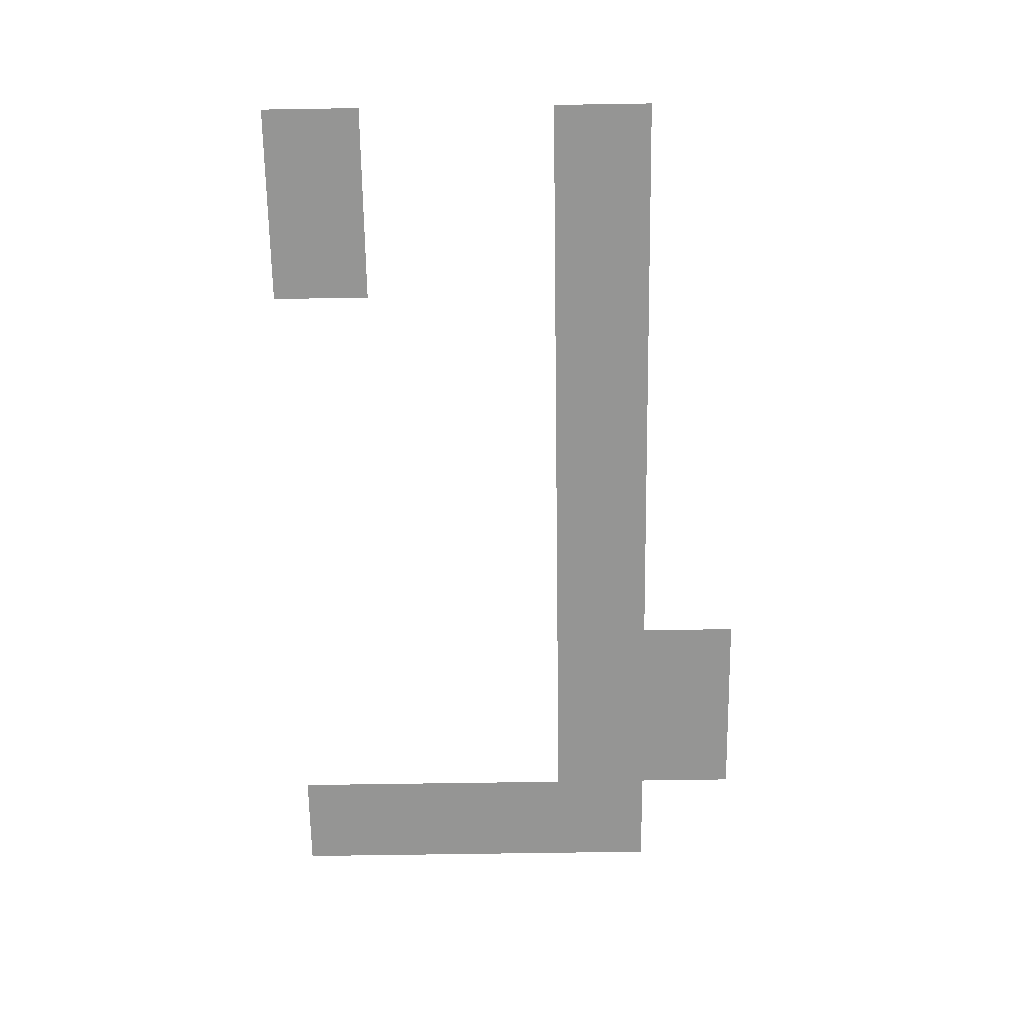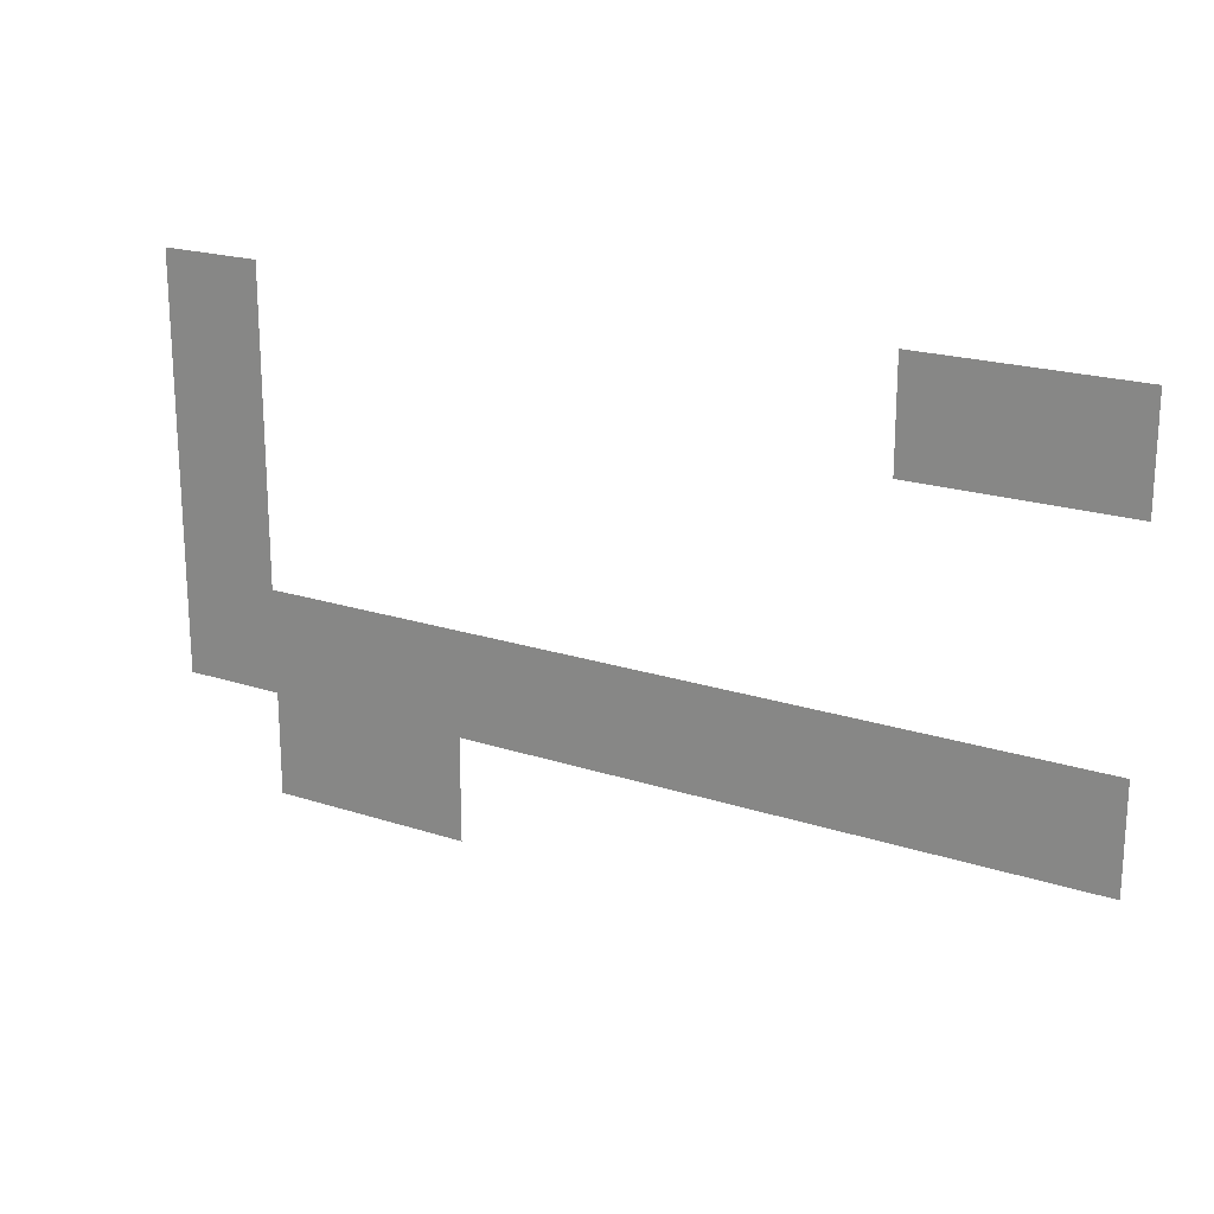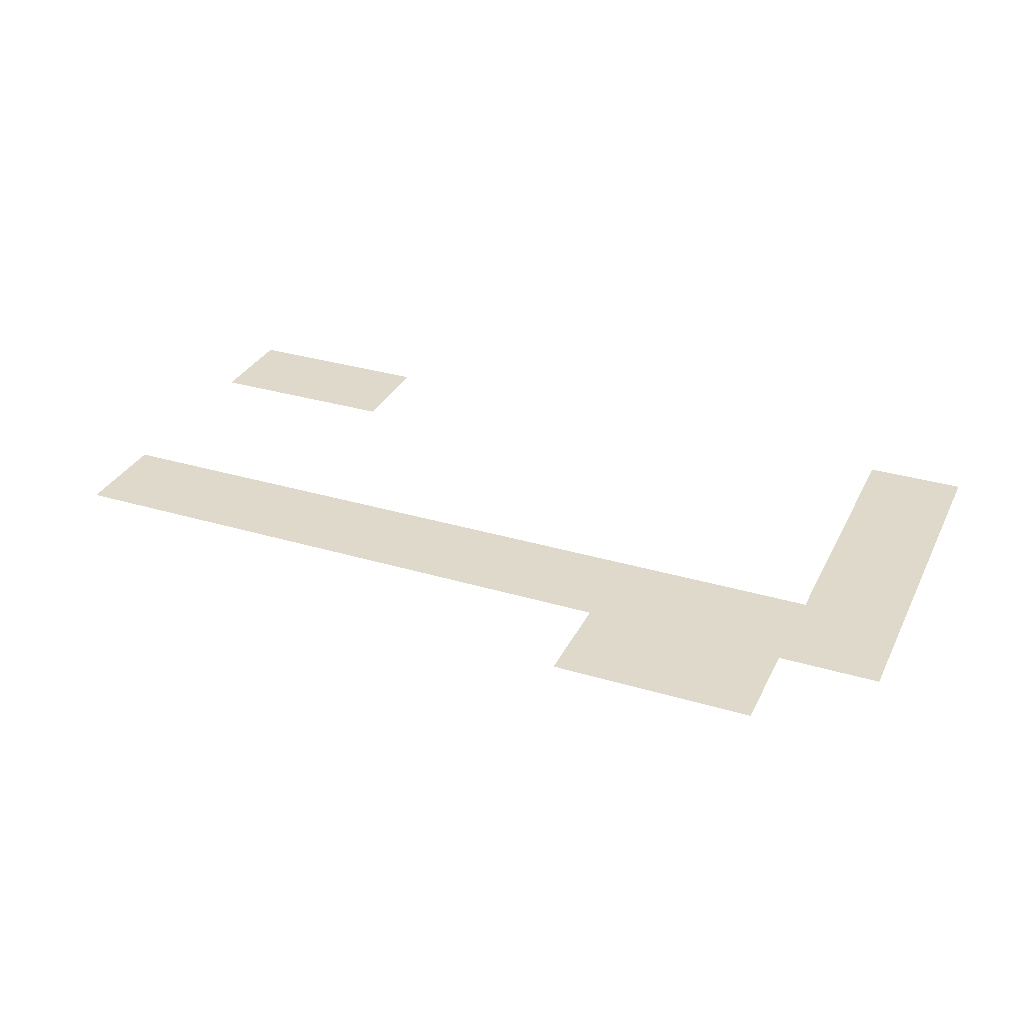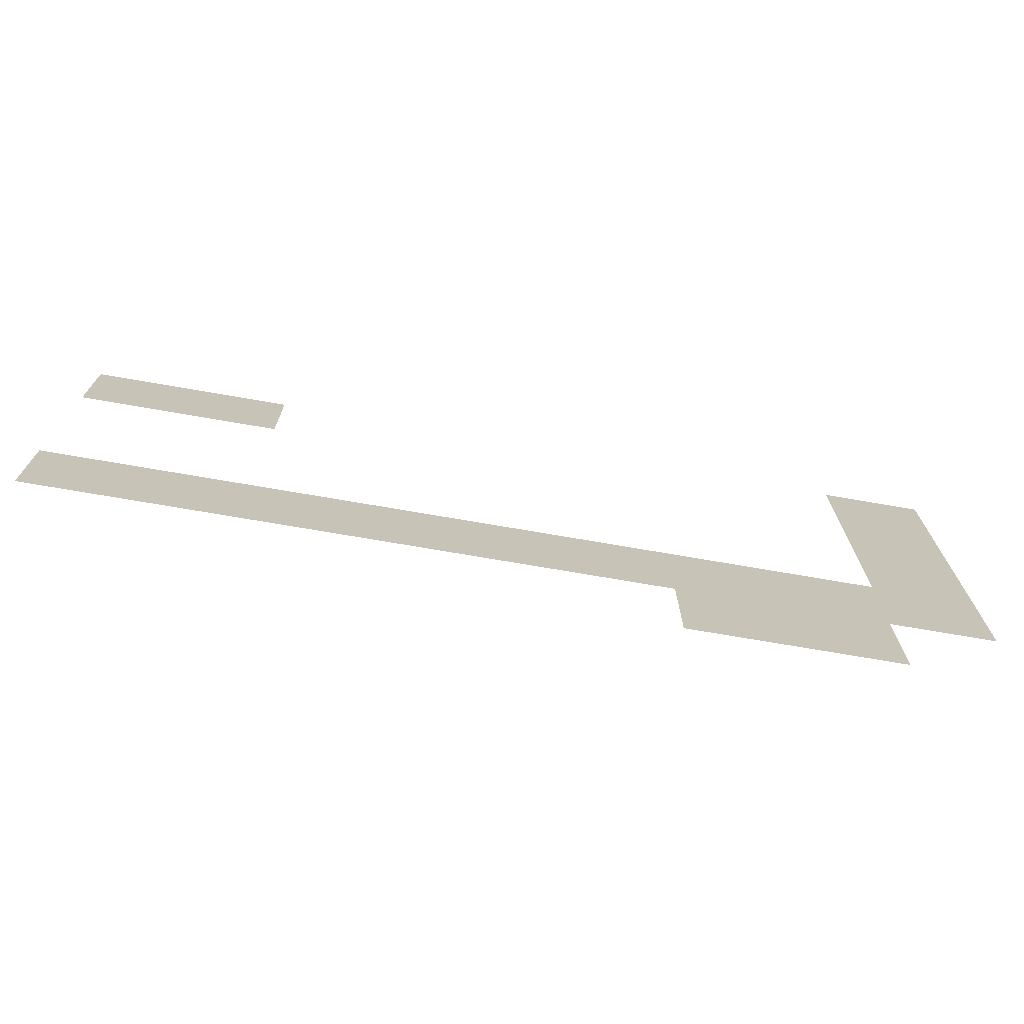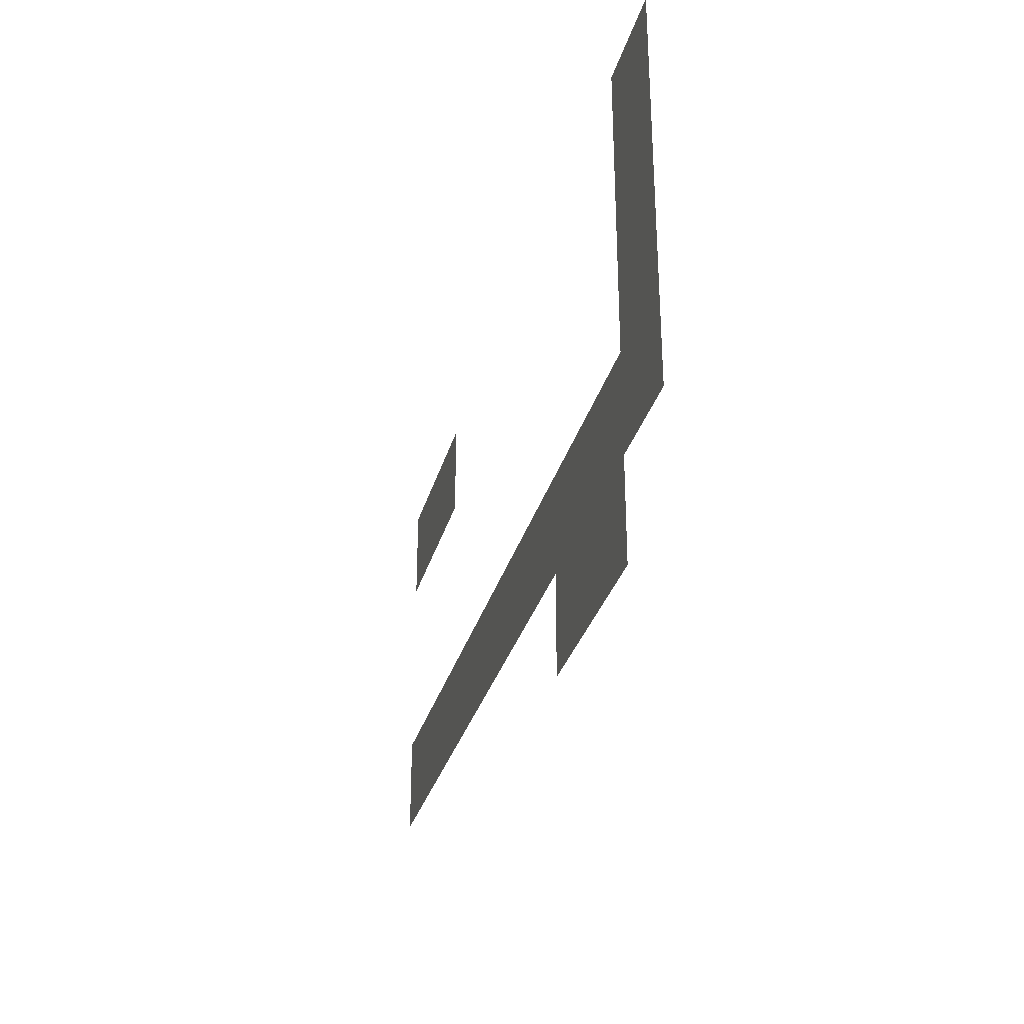
<metadata>
{"format":"obj","ext":"obj","renderer":"f3d","projection":"perspective","resolution":1024,"background":"white","views":[{"elev":-67.4,"azim":-89.1,"up":"+Z"},{"elev":20.3,"azim":-149.1,"up":"+Y"},{"elev":31.7,"azim":22.9,"up":"+Z"},{"elev":-72.4,"azim":-9.8,"up":"+Y"},{"elev":-30.9,"azim":75.3,"up":"+Y"}]}
</metadata>
<code>
v -112 -16 0
v -128 -16 0
v -128 0 0
v -112 0 0
v -224 -16 0
v -240 -16 0
v -240 0 0
v -224 0 0
v -240 -16 0
v -256 -16 0
v -256 0 0
v -240 0 0
v -112 -32 0
v -128 -32 0
v -128 -16 0
v -112 -16 0
v -112 -48 0
v -128 -48 0
v -128 -32 0
v -112 -32 0
v -112 -64 0
v -128 -64 0
v -128 -48 0
v -112 -48 0
v -128 -64 0
v -144 -64 0
v -144 -48 0
v -128 -48 0
v -144 -64 0
v -160 -64 0
v -160 -48 0
v -144 -48 0
v -160 -64 0
v -176 -64 0
v -176 -48 0
v -160 -48 0
v -176 -64 0
v -192 -64 0
v -192 -48 0
v -176 -48 0
v -192 -64 0
v -208 -64 0
v -208 -48 0
v -192 -48 0
v -208 -64 0
v -224 -64 0
v -224 -48 0
v -208 -48 0
v -224 -64 0
v -240 -64 0
v -240 -48 0
v -224 -48 0
v -240 -64 0
v -256 -64 0
v -256 -48 0
v -240 -48 0
v -128 -80 0
v -144 -80 0
v -144 -64 0
v -128 -64 0
v -144 -80 0
v -160 -80 0
v -160 -64 0
v -144 -64 0
g 2ScenarioPlataforma_mesh_0599
f 1 2 3 4
f 5 6 7 8
f 9 10 11 12
f 13 14 15 16
f 17 18 19 20
f 21 22 23 24
f 25 26 27 28
f 29 30 31 32
f 33 34 35 36
f 37 38 39 40
f 41 42 43 44
f 45 46 47 48
f 49 50 51 52
f 53 54 55 56
f 57 58 59 60
f 61 62 63 64

</code>
